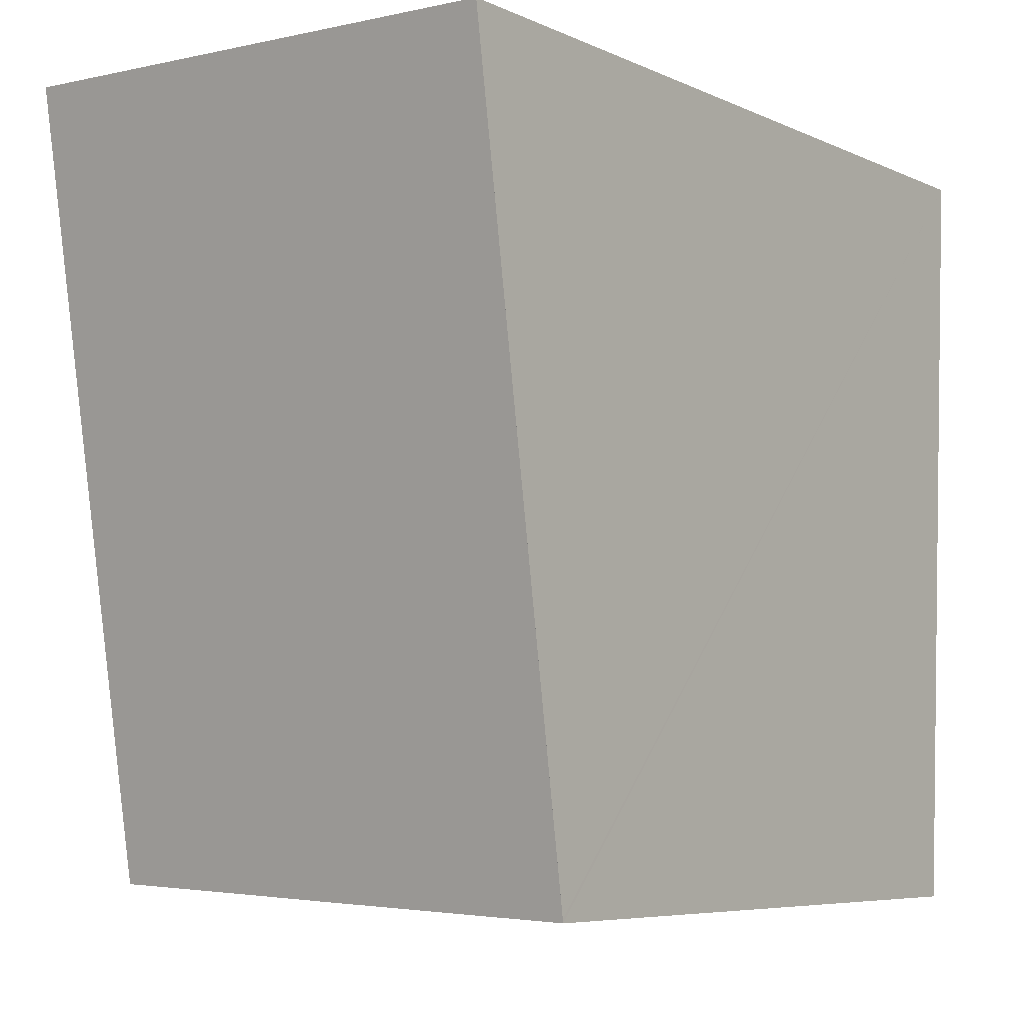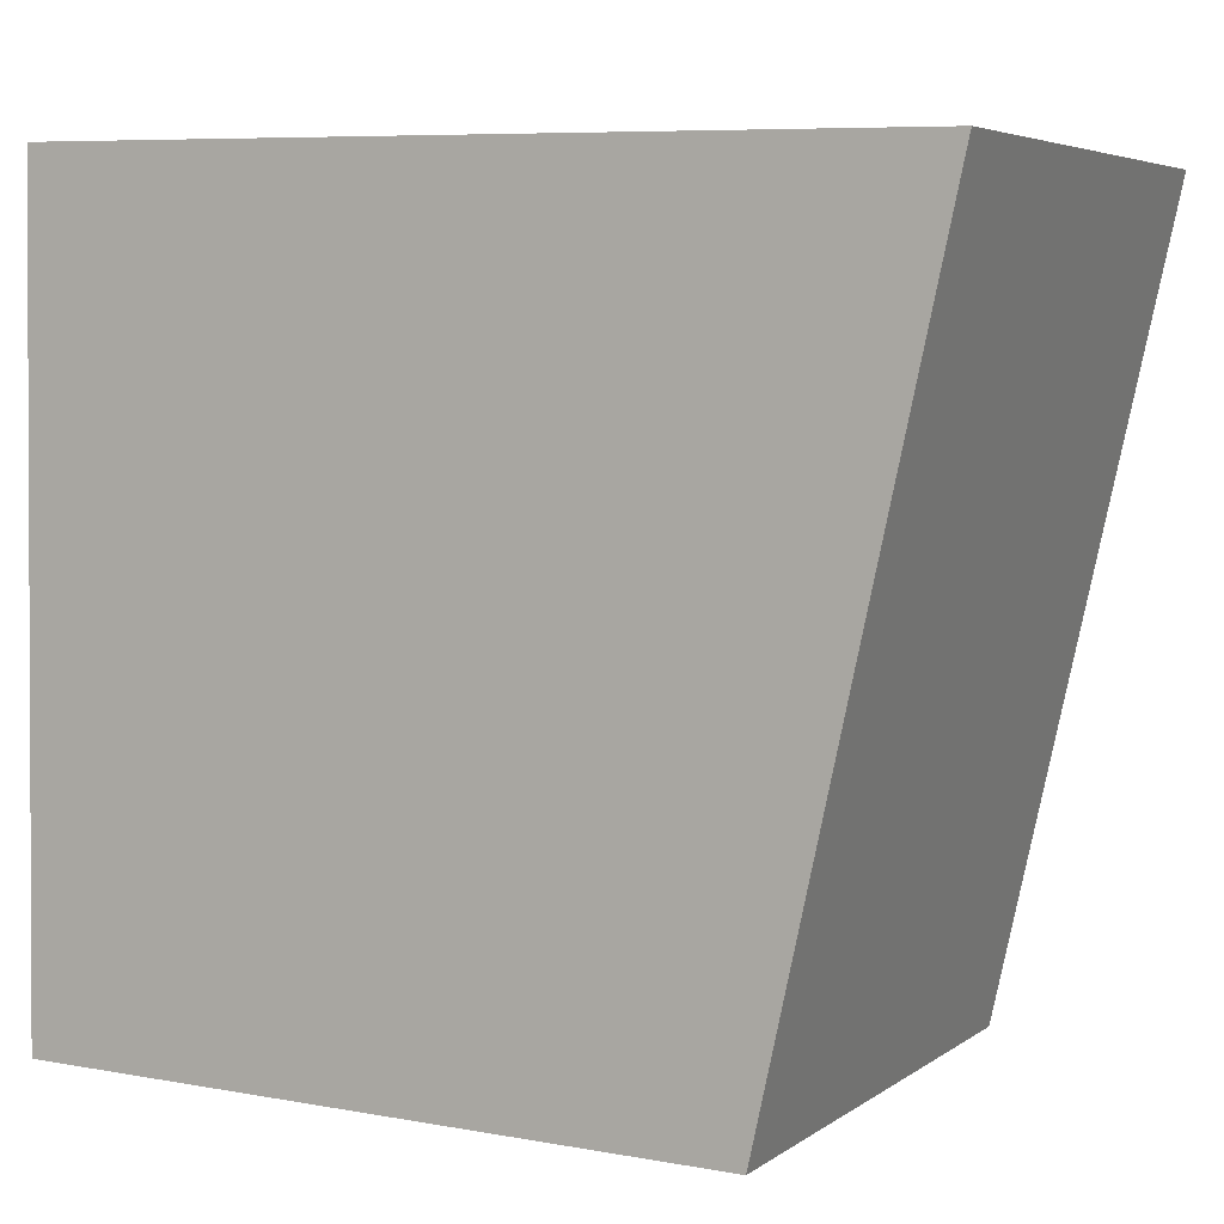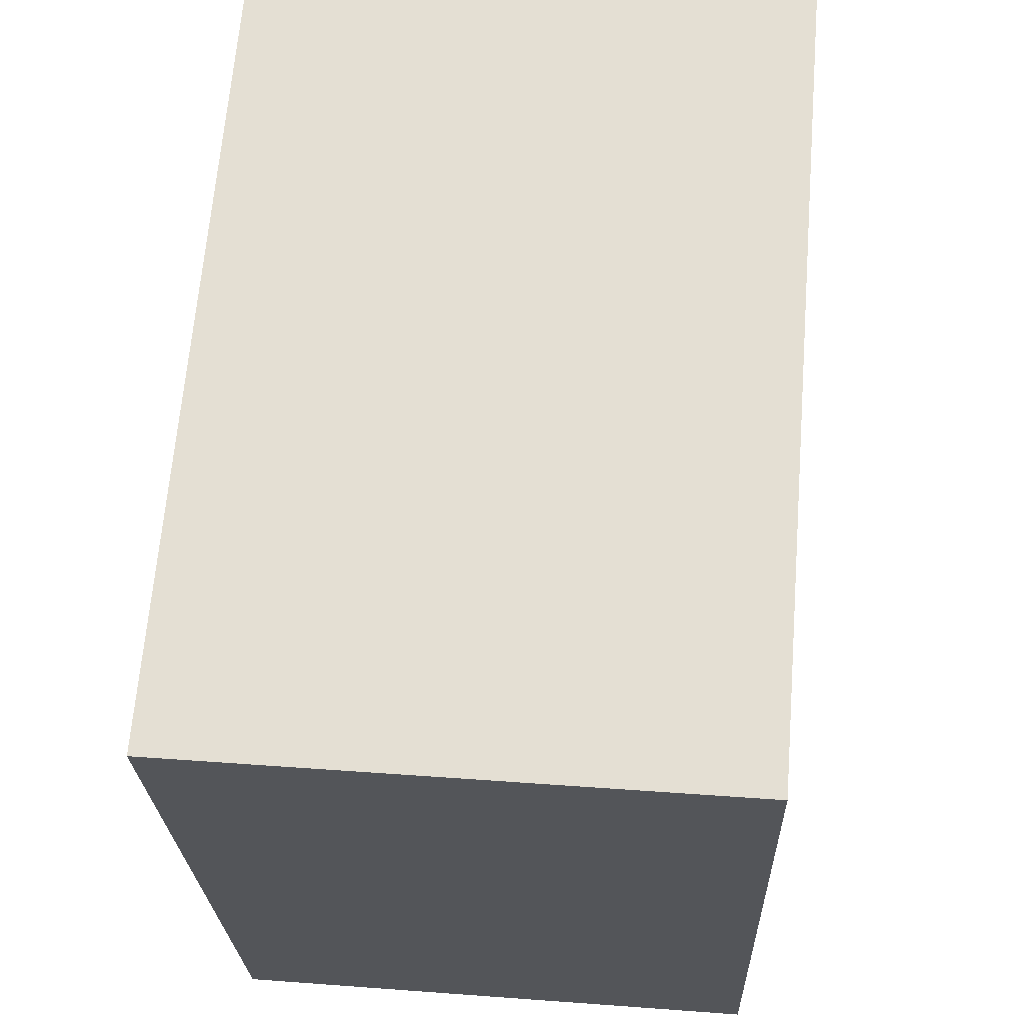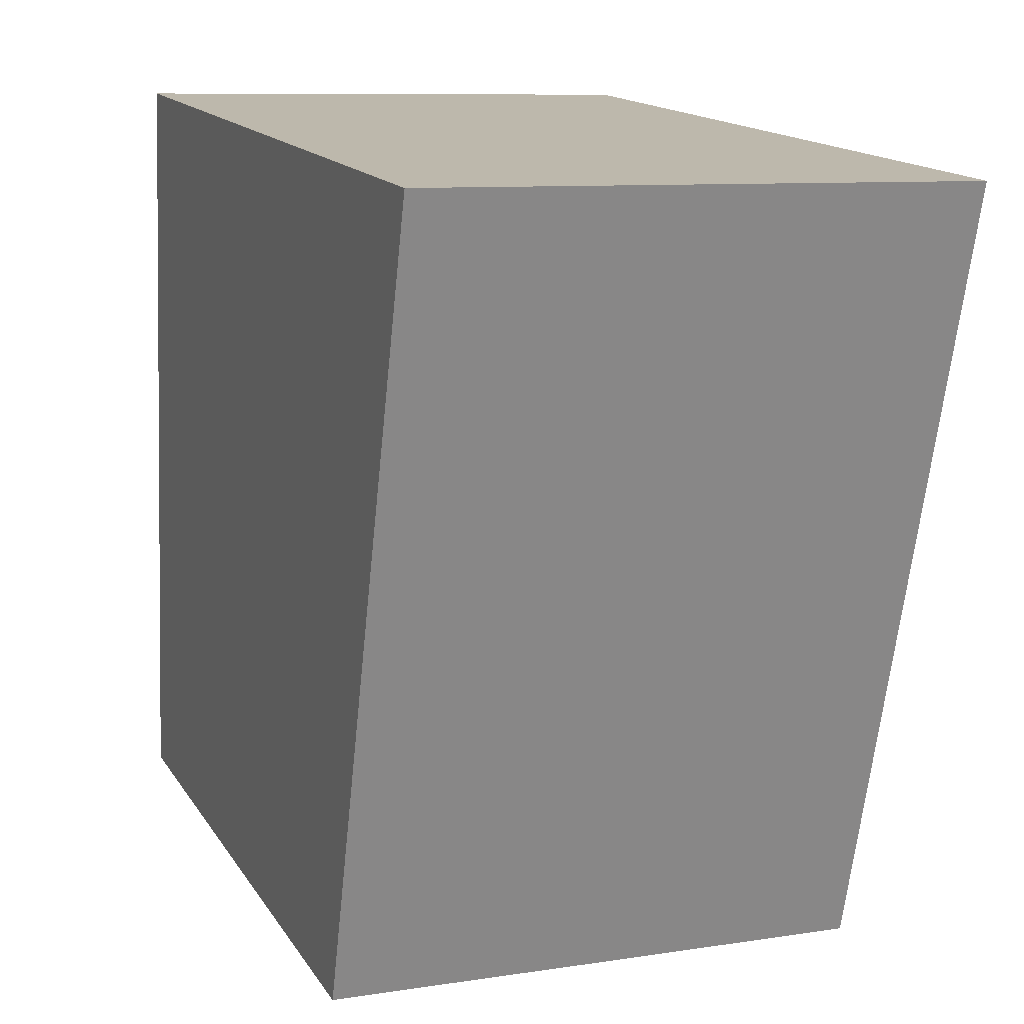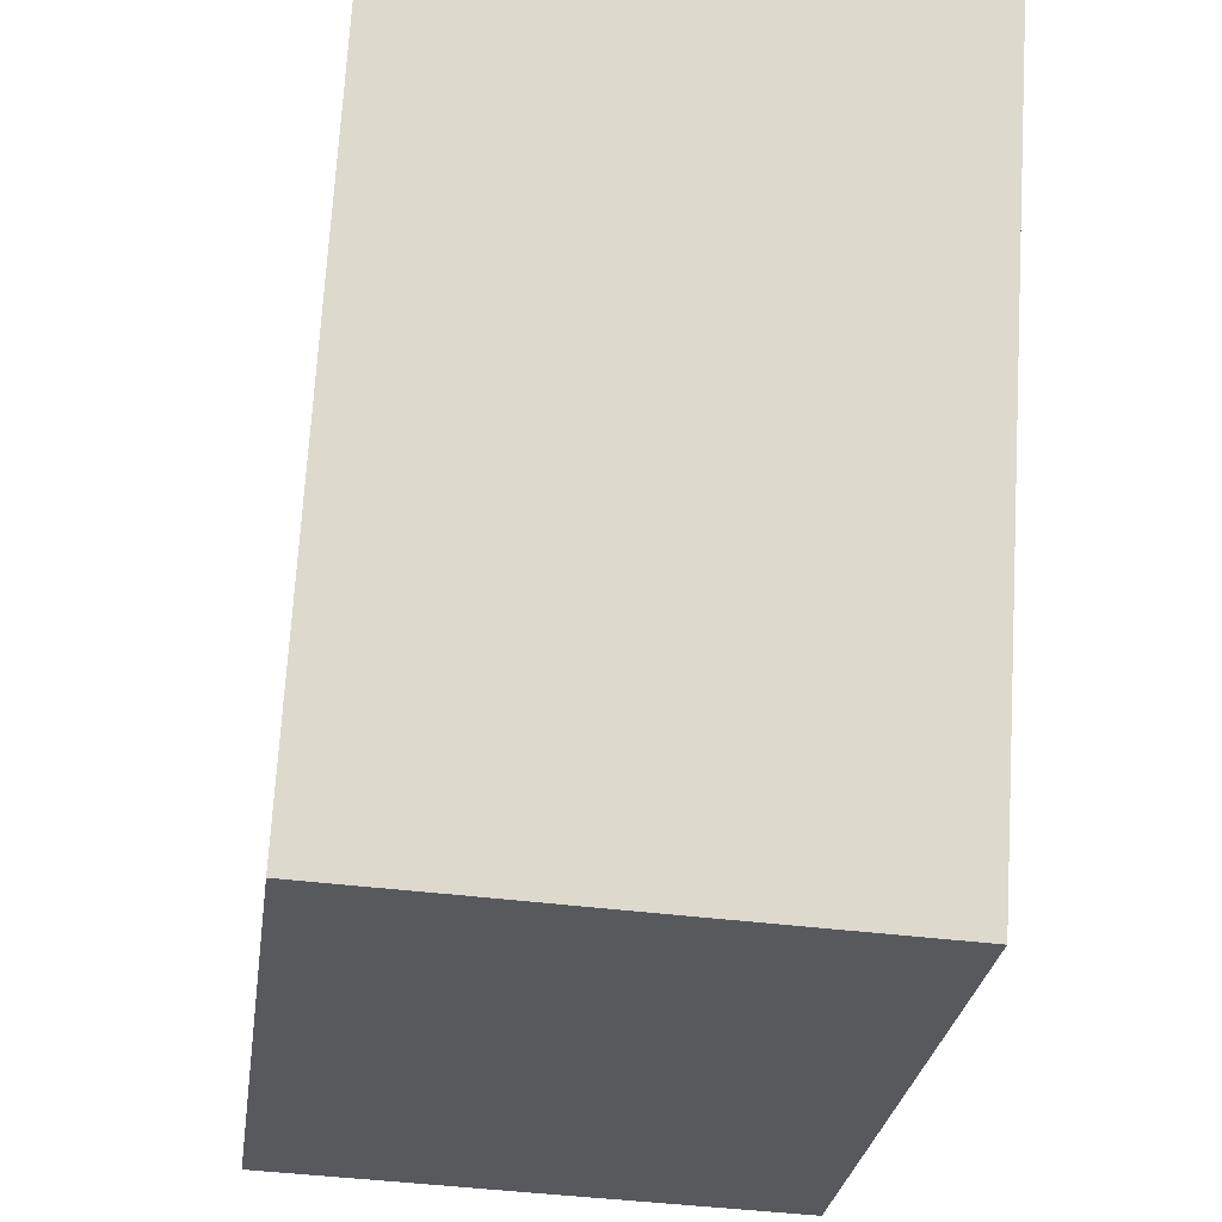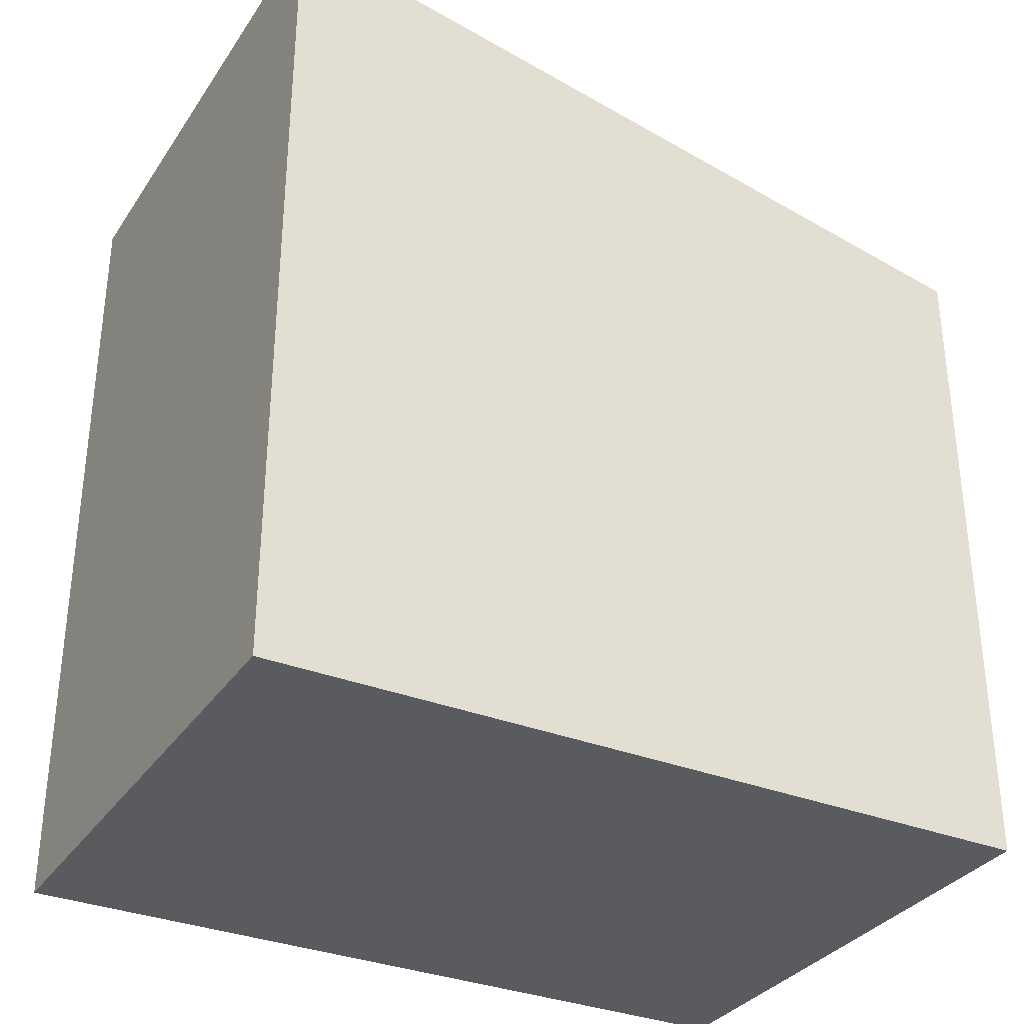
<metadata>
{"format":"obj","ext":"obj","renderer":"f3d","projection":"perspective","resolution":1024,"background":"white","views":[{"elev":-6.6,"azim":-142.2,"up":"+Z"},{"elev":7.6,"azim":117.1,"up":"+Z"},{"elev":65.8,"azim":4.7,"up":"+Z"},{"elev":15.4,"azim":158.3,"up":"+Z"},{"elev":-28.8,"azim":172.1,"up":"+Z"},{"elev":-32.9,"azim":59.1,"up":"+Y"}]}
</metadata>
<code>
v  6.985 8.294 -9.33
v  0 10.22 6.258e-16
v  6.659 10.22 0.256
v  5.779 8.294 -9.376
v  5.272 8.294 -9.395
v  3.761 8.293 -9.456
v  3.631 8.293 -9.461
v  0.334 8.293 -9.587
v  0.332 8.302 -9.543
v  0 0 0
v  0.334 5.87e-16 -9.587
v  0.332 5.843e-16 -9.543
v  6.659 -1.568e-17 0.256
v  6.985 5.713e-16 -9.33
v  3.631 5.793e-16 -9.461
v  3.761 5.79e-16 -9.456
v  5.272 5.753e-16 -9.395
v  5.779 5.741e-16 -9.376
g defaultobject
f 1 2 3
f 2 1 4
f 2 4 5
f 2 5 6
f 2 6 7
f 2 7 8
f 2 8 9
f 9 10 2
f 10 9 8
f 10 8 11
f 10 11 12
f 10 3 2
f 3 10 13
f 13 1 3
f 1 13 14
f 8 15 11
f 15 8 7
f 15 7 16
f 16 7 6
f 16 6 17
f 17 6 5
f 17 5 18
f 18 5 4
f 18 4 14
f 14 4 1
f 10 14 13
f 14 10 12
f 14 12 18
f 18 12 17
f 17 12 16
f 16 12 15
f 15 12 11

</code>
